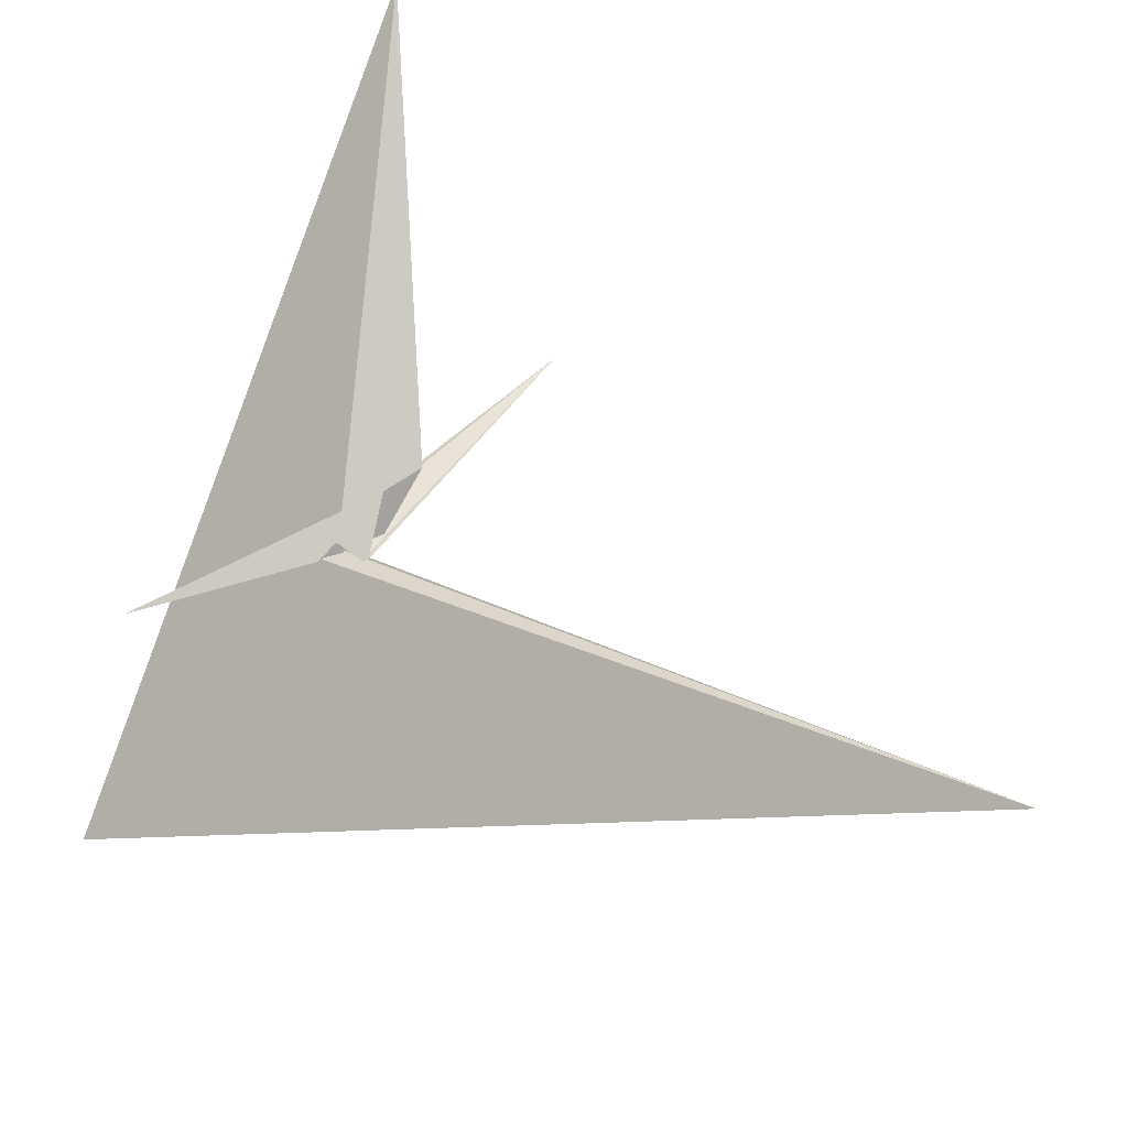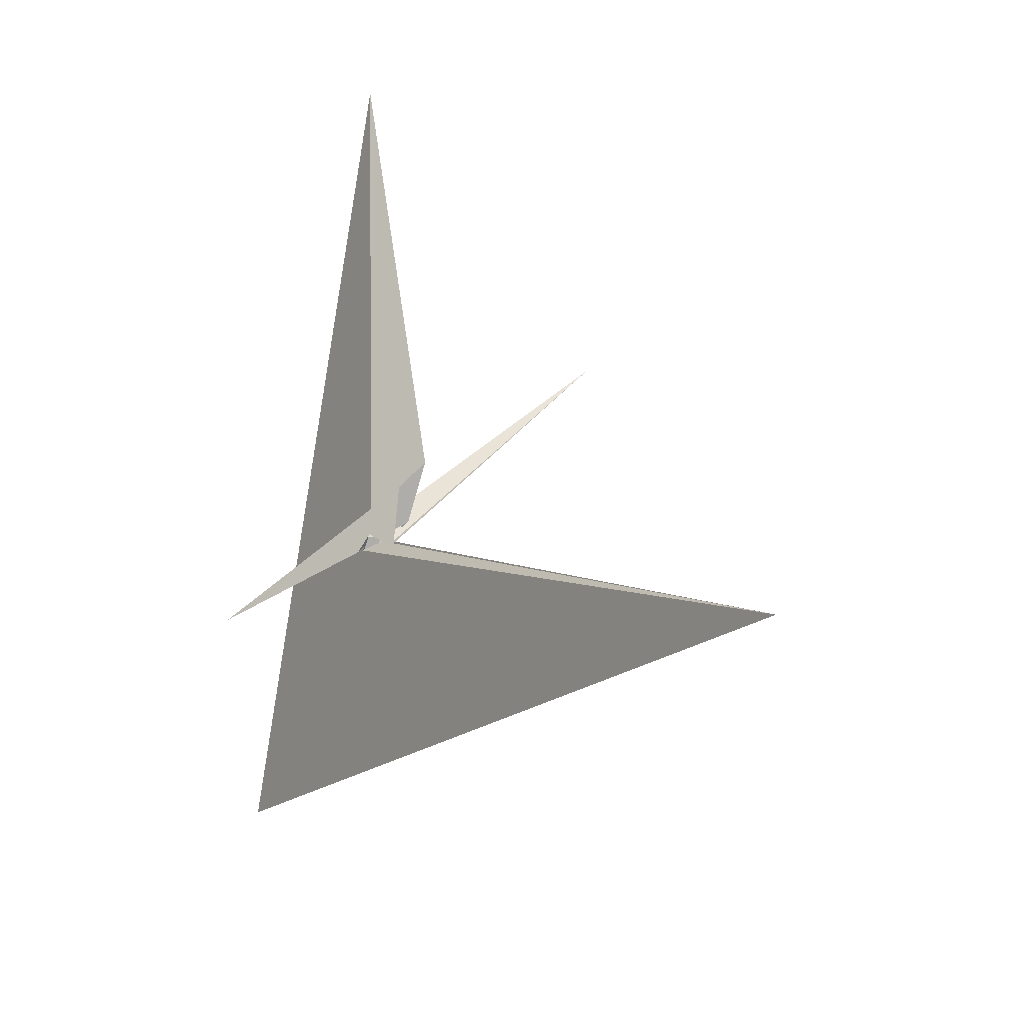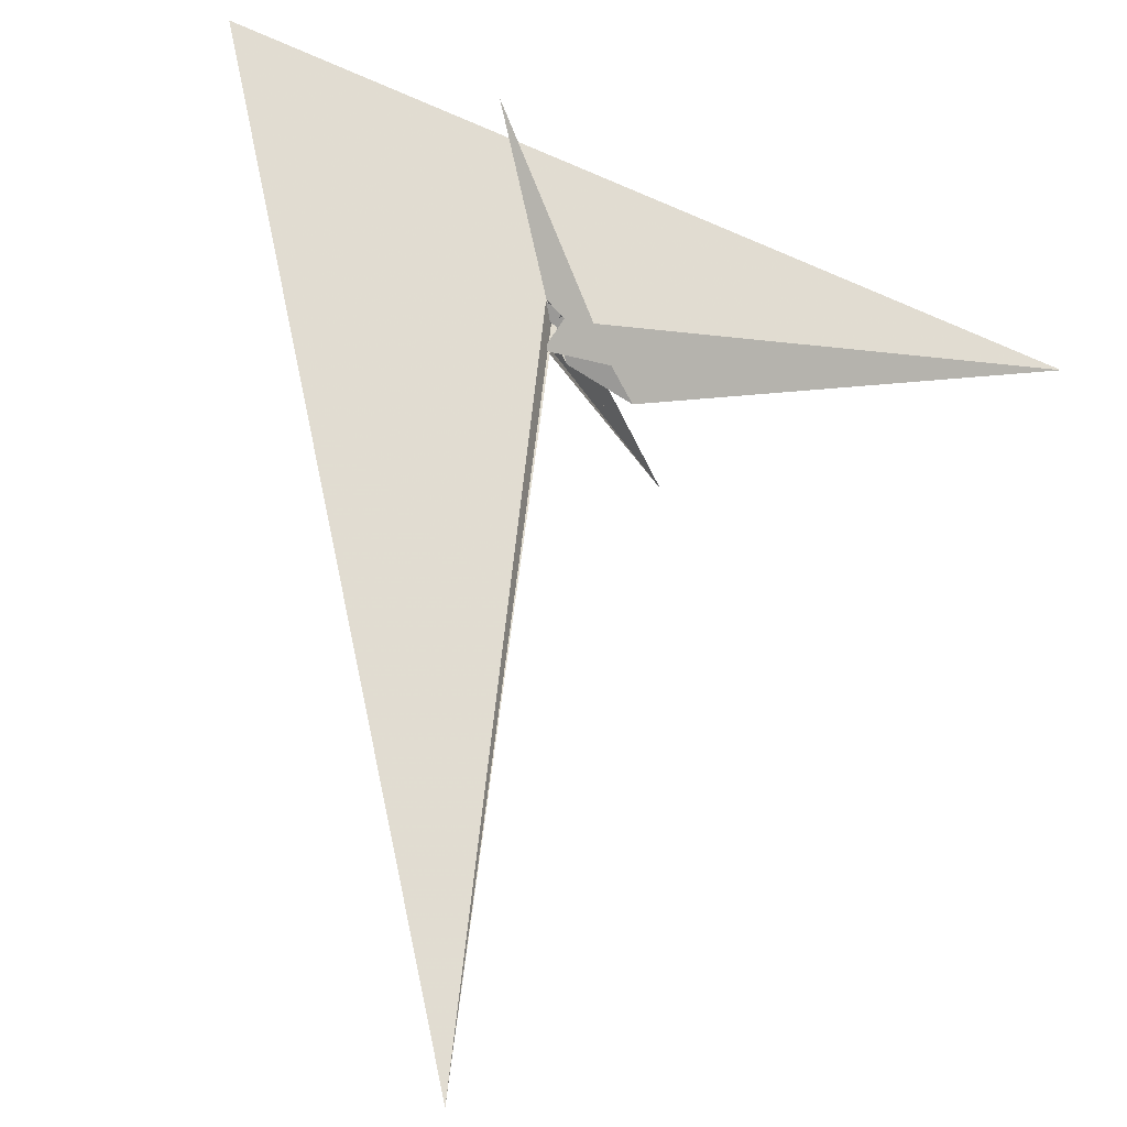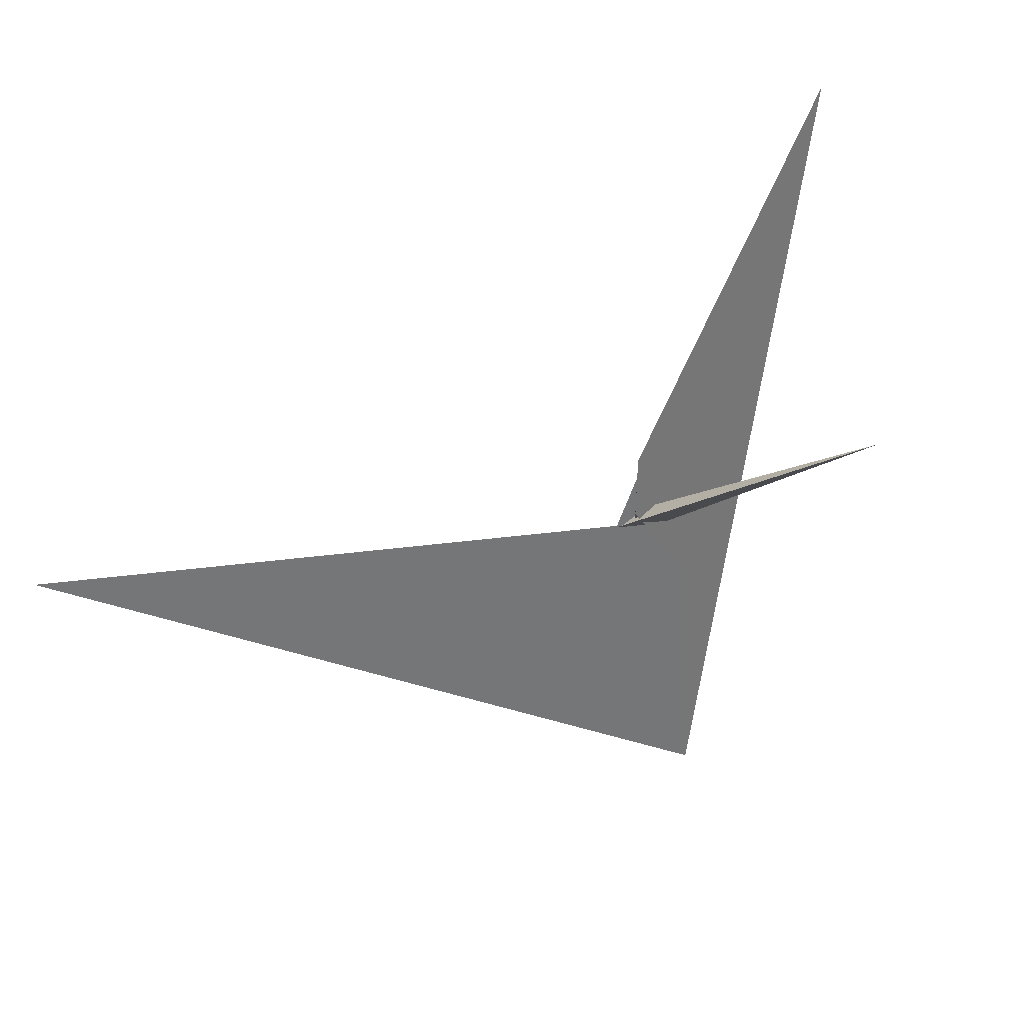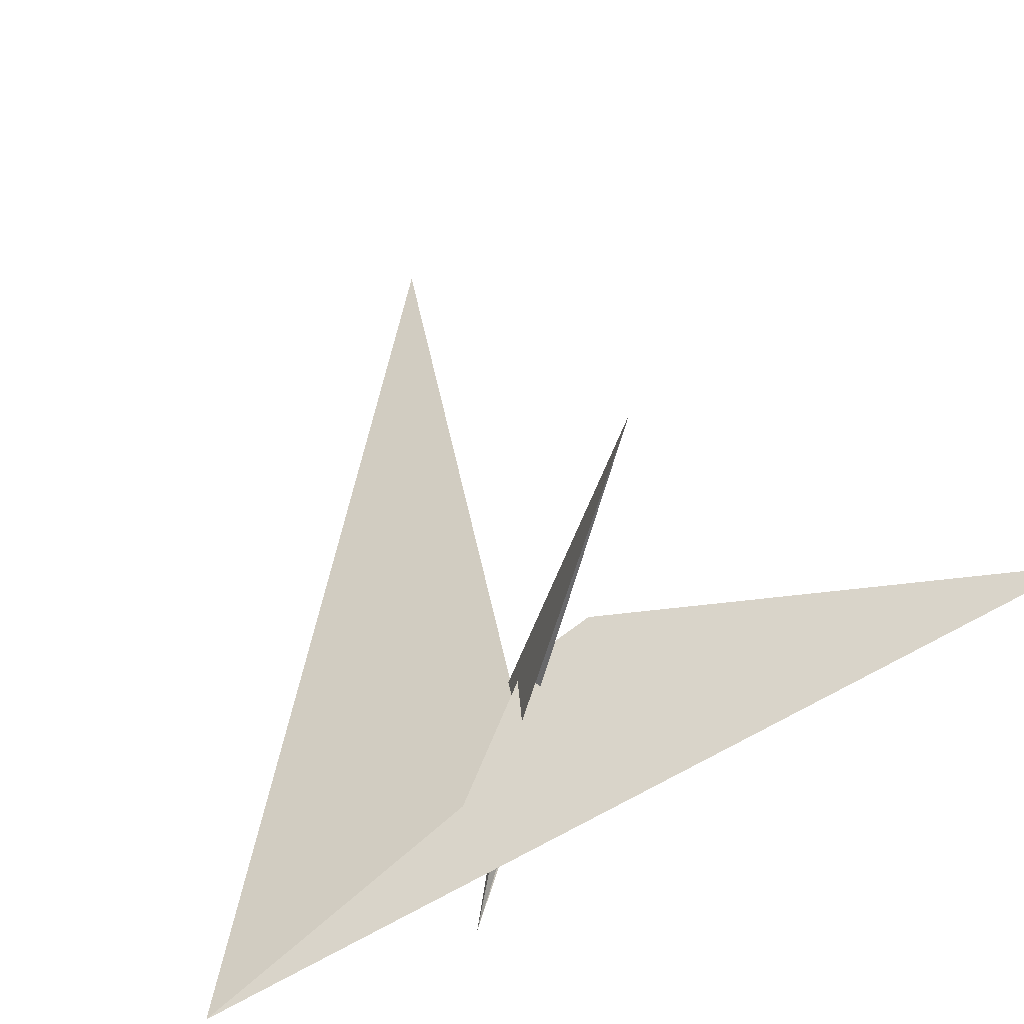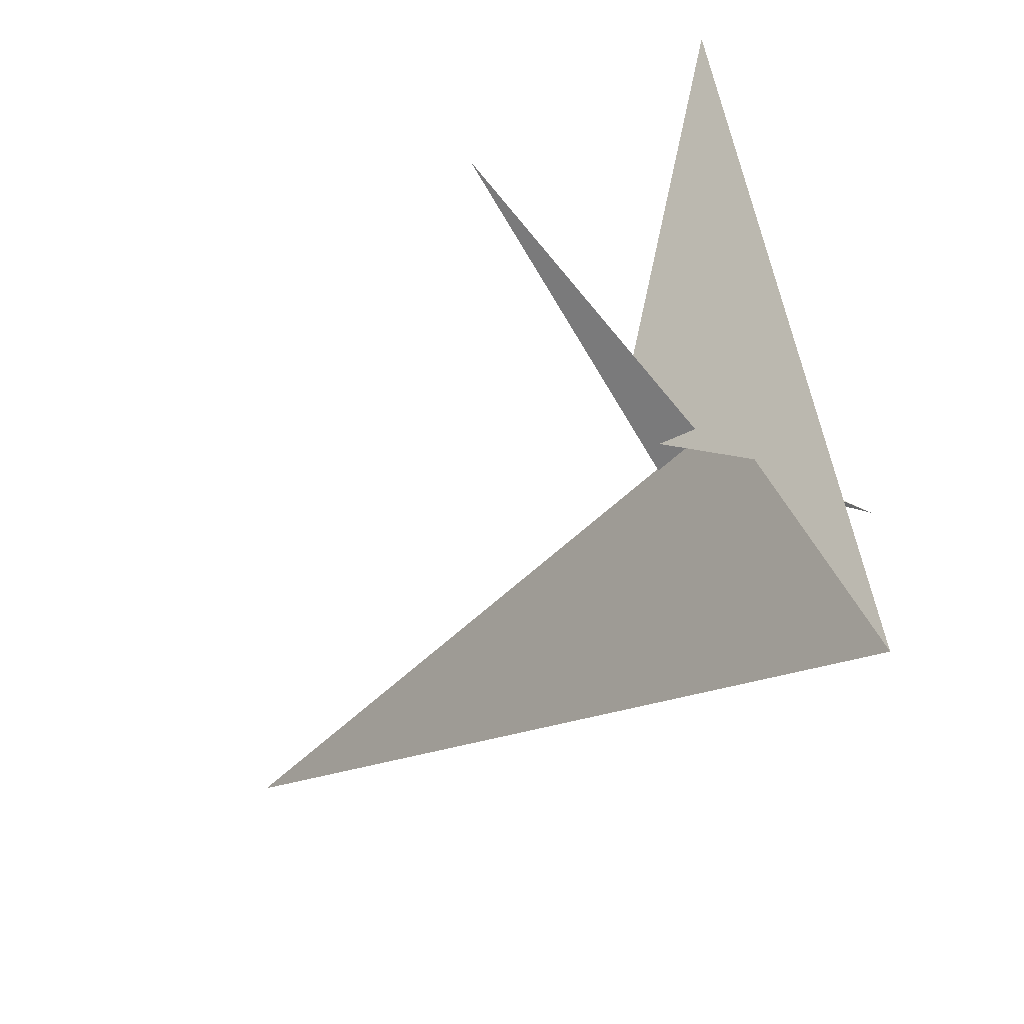
<metadata>
{"format":"obj","ext":"obj","renderer":"f3d","projection":"perspective","resolution":1024,"background":"white","views":[{"elev":-72.8,"azim":165.5,"up":"+Z"},{"elev":12.5,"azim":-161.4,"up":"+Y"},{"elev":-79.3,"azim":73.4,"up":"+Z"},{"elev":17.9,"azim":-76.4,"up":"+Y"},{"elev":77.8,"azim":69.9,"up":"+Z"},{"elev":-49.3,"azim":11.1,"up":"+Y"}]}
</metadata>
<code>
v -2.377 -11.6 3.754
v 47.25 -73.55 26.67
v -13.17 6.485 0.4155
v -12.44 7.156 1.32
v -32.63 39.55 -5.424
v -33.89 -8.806 -23.88
v -29.19 28.04 -6.42
v -14.07 -7.288 -5.326
v 126.8 -298.2 18.58
v -11.02 2.788 1.052
v -470 55.3 -397.1
v -5.638 -2.861 -16.97
v -9.66 0.2173 -10.83
v -2.976 -5.729 -17.61
v -5.998 -3.753 -11.61
v 7.291 -19.76 -7.859
v -6.136 -9.14 11.22
v -10.7 -3.031 7.411
v -4.517 -10.49 9.226
v -4.812 -4.502 -14.07
v -28.99 -10.91 -23.86
v -3.832 0.5539 -11.85
v -30.8 3.257 -0.1157
v -142.9 118.2 218.9
v -16.17 12.16 10.54
v -4.701 4.545 -5.061
v -2.721 1.47 -10.64
v -56.26 63.11 -0.4332
v 131.4 -93.71 -28.61
v 1.6 -20.07 -22.26
v 48.62 385.4 138.5
v -7.056 13.06 -11.2
v -3.49 -6.876 -18.13
v -41.07 7.79 -4.991
v -11.79 -9.869 -10.79
v -6.57 12.38 -10.97
v -0.7476 -19.48 -13.07
v -14.4 -12.73 -10.42
v 10.26 -18.53 4.137
v -1.354 -16.53 -14.4
v -10.43 -5.55 9.595
v -16.85 2.185 7.731
v -20.1 -5.533 3.979
v -0.2223 -20.15 -14.41
f 1 2 9 11 6 5 7 3 4 10 8
f 1 2 17 19 18 15 13 12 14 20 16
f 3 4 25 23 24 21 12 13 22 27 26
f 5 6 21 12 14 33 30 29 32 31 28
f 5 7 36 22 13 15 37 38 35 34 28
f 1 8 35 34 23 24 39 29 30 40 16
f 2 9 31 28 34 23 25 41 42 43 17
f 3 7 36 32 29 39 19 18 41 42 26
f 4 10 33 30 40 44 37 15 18 41 25
f 6 11 44 37 38 43 17 19 39 24 21
f 9 11 44 40 16 20 27 22 36 32 31
f 8 10 33 14 20 27 26 42 43 38 35

</code>
